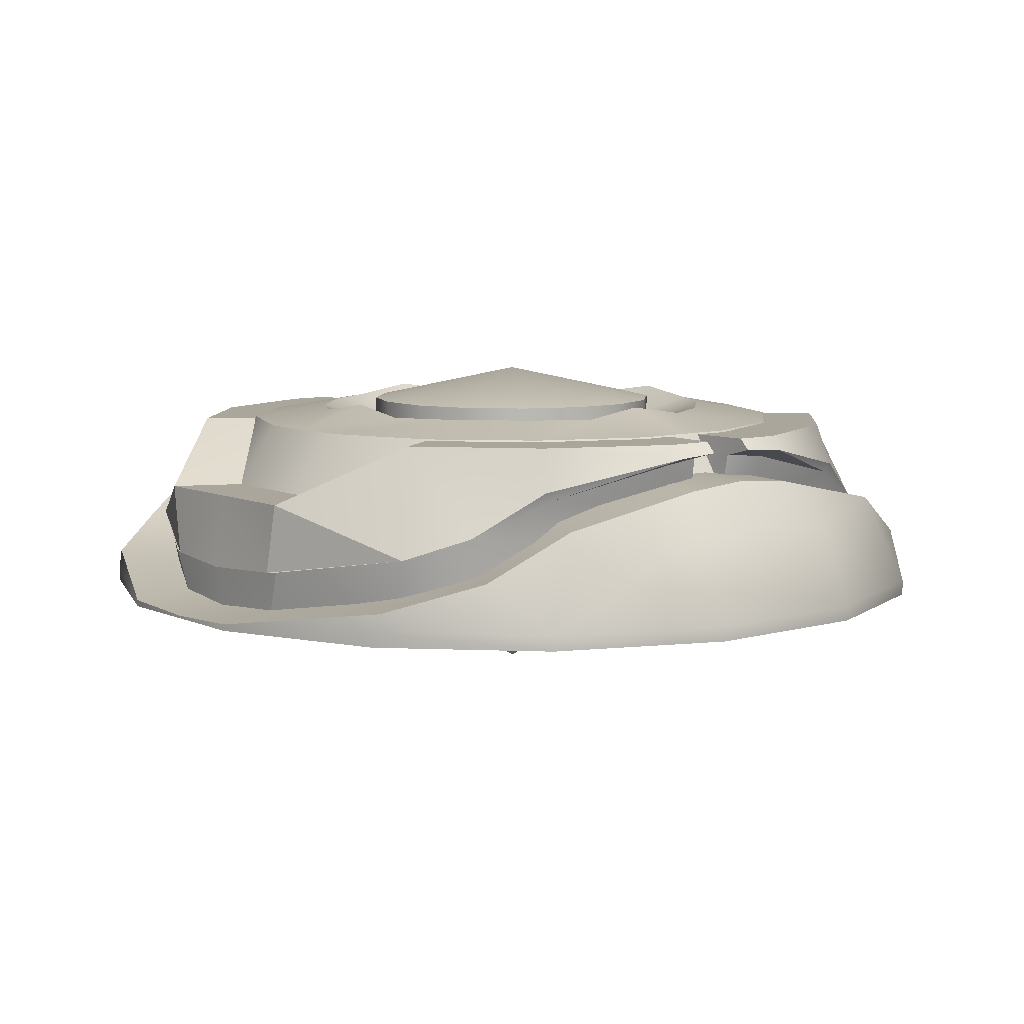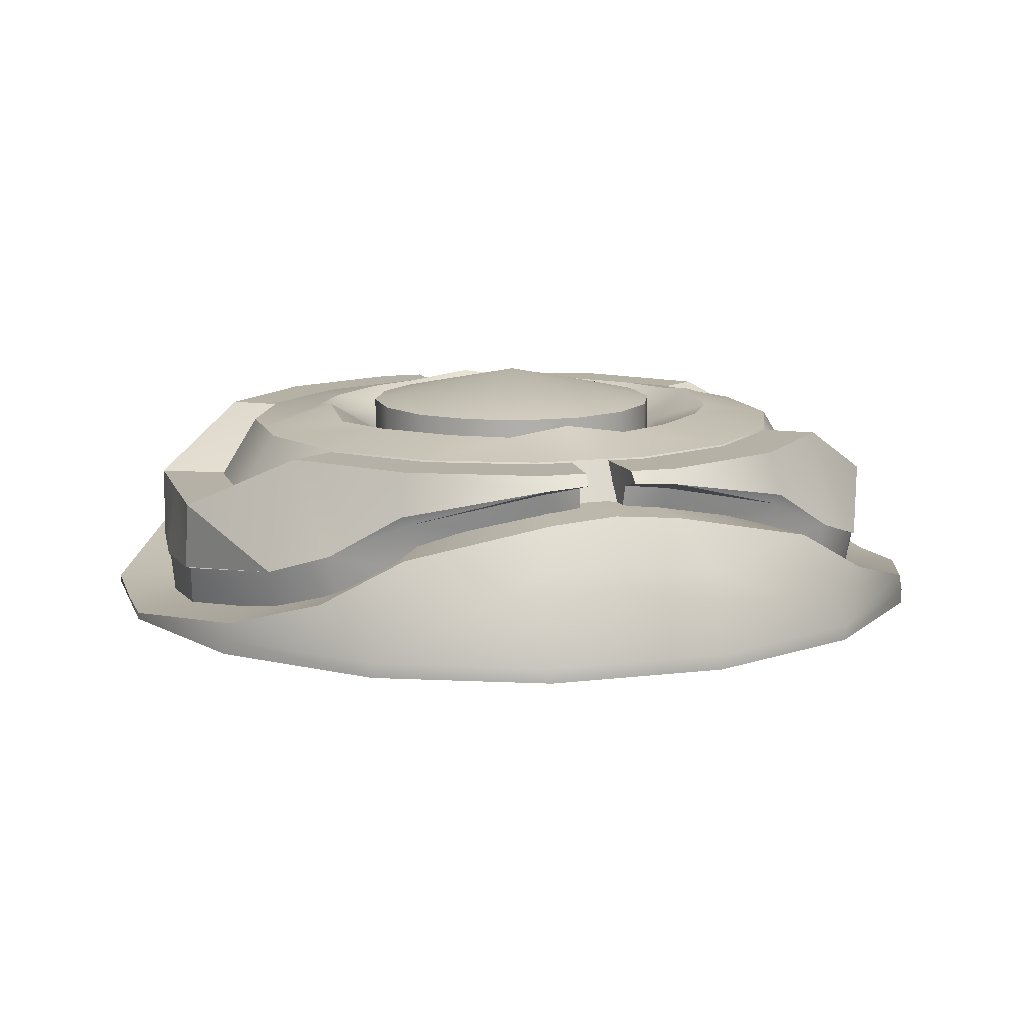
<metadata>
{"format":"obj","ext":"obj","renderer":"f3d","projection":"perspective","resolution":1024,"background":"white","views":[{"elev":7.9,"azim":141.2,"up":"+Y"},{"elev":12.1,"azim":-16.1,"up":"+Y"}]}
</metadata>
<code>
o m_BF_Collector_111_Instance
v -0.464 -0.5 -0.09229
v -0.3933 -0.4842 -0.2628
v -0.3933 -0.5 -0.2628
v -0.464 -0.4971 0
v -0.2628 -0.4842 -0.3933
v -0.09229 -0.4842 -0.464
v -0.09677 -0.403 -0.4216
v -0.06872 -0.3536 -0.3915
v 0.09229 -0.5 -0.464
v 0.09229 -0.4842 -0.464
v 0.2628 -0.4842 -0.3933
v 0.3933 -0.4842 -0.2628
v 0.3873 -0.4655 -0.2683
v 0.3933 -0.5 -0.2628
v 0.09677 -0.403 -0.4216
v -0 -0.3944 -0.4234
v -0 -0.3478 -0.3915
v -0 -0.4842 -0.464
v -0.3988 -0.5 0
v -0.3043 -0.4348 -0.3365
v -0.2681 -0.4524 -0.1943
v -0.2197 -0.4274 -0.232
v -0.3873 -0.4655 -0.2683
v -0.3216 -0.4774 -0.0706
v -0.464 -0.493 -0.09229
v -0.2212 -0.3857 -0.3704
v -0.1636 -0.38 -0.2551
v -0.05227 -0.3466 -0.2736
v -0.01837 -0.3436 -0.2703
v 0.3988 -0.5 -0.07933
v 0.2259 -0.5 -0.3381
v 0.3381 -0.5 -0.2259
v -0 -0.5 -0.3988
v 0.3043 -0.4348 -0.3365
v 0.2681 -0.4524 -0.1943
v 0.2197 -0.4274 -0.232
v 0.3216 -0.4774 -0.0706
v 0.464 -0.493 -0.09229
v 0.3281 -0.4822 0
v 0.2212 -0.3857 -0.3704
v 0.1636 -0.38 -0.2551
v 0.05227 -0.3466 -0.2736
v 0.06872 -0.3536 -0.3915
v 0.01837 -0.3436 -0.2703
v -0 -0.3436 -0.2703
v -0.3933 -0.4842 0.2628
v -0.3933 -0.5 0.2628
v -0.2628 -0.4842 0.3933
v -0.3043 -0.4348 0.3365
v -0.09229 -0.4842 0.464
v -0.09677 -0.403 0.4216
v 0.09229 -0.5 0.464
v 0.09229 -0.4842 0.464
v 0.2628 -0.4842 0.3933
v 0.3933 -0.4842 0.2628
v 0.464 -0.5 0.09229
v 0.464 -0.4971 0
v 0.2212 -0.3857 0.3704
v 0.09677 -0.403 0.4216
v 0.06872 -0.3536 0.3915
v -0 -0.3944 0.4234
v -0 -0.3478 0.3915
v -0 -0.4842 0.464
v -0.3988 -0.5 0.07933
v -0.2259 -0.5 0.3381
v -0 -0.5 0.3988
v -0.07933 -0.5 0.3988
v -0.2681 -0.4524 0.1943
v -0.3873 -0.4655 0.2683
v -0.2197 -0.4274 0.232
v -0.3216 -0.4774 0.0706
v -0.464 -0.493 0.09229
v -0.3281 -0.4822 0
v -0.2212 -0.3857 0.3704
v -0.1636 -0.38 0.2551
v -0.05227 -0.3466 0.2736
v -0.06872 -0.3536 0.3915
v -0.01837 -0.3436 0.2703
v 0.07933 -0.5 0.3988
v 0.3988 -0.5 0
v -0 -0.5 0
v 0.3043 -0.4348 0.3365
v 0.2681 -0.4524 0.1943
v 0.2197 -0.4274 0.232
v 0.3873 -0.4655 0.2683
v 0.3216 -0.4774 0.0706
v 0.464 -0.493 0.09229
v 0.1636 -0.38 0.2551
v 0.05227 -0.3466 0.2736
v 0.01837 -0.3436 0.2703
v -0 -0.3436 0.2703
v -0.3988 -0.5 -0.07933
v -0.3381 -0.5 -0.2259
v -0.464 -0.5 0
v -0.464 -0.5 0.09229
v -0.3381 -0.5 0.2259
v -0.2628 -0.5 0.3933
v -0.09229 -0.5 0.464
v -0 -0.5 0.464
v 0.2259 -0.5 0.3381
v 0.2628 -0.5 0.3933
v 0.3381 -0.5 0.2259
v 0.3933 -0.5 0.2628
v 0.3988 -0.5 0.07933
v 0.464 -0.5 0
v 0.464 -0.5 -0.09229
v 0.2628 -0.5 -0.3933
v 0.07933 -0.5 -0.3988
v -0 -0.5 -0.464
v -0.07933 -0.5 -0.3988
v -0.09229 -0.5 -0.464
v -0.2259 -0.5 -0.3381
v -0.2628 -0.5 -0.3933
v 0.132 -0.5 0.132
v -0.132 -0.5 0.132
v -0.132 -0.5 -0.132
v 0.132 -0.5 -0.132
v -0 -0.6 -0
f 1 2 3
f 2 1 25
f 1 4 25
f 4 1 94
f 2 113 3
f 113 2 5
f 23 5 2
f 25 23 2
f 5 23 20
f 6 113 5
f 113 6 111
f 18 111 6
f 111 18 109
f 6 16 18
f 16 6 7
f 5 7 6
f 8 16 7
f 7 26 8
f 5 26 7
f 26 5 20
f 16 8 17
f 18 9 109
f 9 18 10
f 10 107 9
f 107 10 11
f 12 107 11
f 11 13 12
f 13 11 34
f 107 12 14
f 12 106 14
f 106 12 38
f 38 12 13
f 57 106 38
f 106 57 105
f 11 40 34
f 40 11 15
f 11 10 15
f 15 43 40
f 16 43 15
f 10 16 15
f 43 16 17
f 16 10 18
f 33 112 110
f 33 19 112
f 112 19 92
f 112 92 93
f 81 19 33
f 20 21 22
f 21 20 23
f 23 24 21
f 24 23 25
f 4 24 25
f 24 4 73
f 22 26 20
f 26 22 27
f 28 26 27
f 26 28 8
f 29 8 28
f 8 29 17
f 17 29 45
f 30 31 32
f 80 31 30
f 80 33 31
f 31 33 108
f 81 33 80
f 34 35 13
f 35 34 36
f 37 13 35
f 13 37 38
f 37 57 38
f 57 37 39
f 40 36 34
f 36 40 41
f 40 42 41
f 42 40 43
f 43 44 42
f 44 43 17
f 17 45 44
f 95 46 72
f 46 95 47
f 4 95 72
f 95 4 94
f 97 46 47
f 46 97 48
f 48 69 46
f 72 46 69
f 69 48 49
f 97 50 48
f 50 97 98
f 98 63 50
f 63 98 99
f 61 50 63
f 50 61 51
f 48 50 51
f 61 77 51
f 51 77 74
f 48 74 49
f 74 48 51
f 77 61 62
f 52 63 99
f 63 52 53
f 101 53 52
f 53 101 54
f 101 55 54
f 85 54 55
f 54 85 82
f 55 101 103
f 56 55 103
f 55 56 87
f 87 85 55
f 56 57 87
f 57 56 105
f 58 54 82
f 54 58 59
f 54 59 53
f 59 58 60
f 60 61 59
f 61 53 59
f 61 60 62
f 53 61 63
f 64 65 96
f 19 65 64
f 19 66 65
f 65 66 67
f 81 66 19
f 49 68 69
f 68 49 70
f 71 69 68
f 69 71 72
f 71 4 72
f 4 71 73
f 74 70 49
f 70 74 75
f 74 76 75
f 76 74 77
f 77 78 76
f 78 77 62
f 62 91 78
f 66 100 79
f 66 80 100
f 100 80 104
f 100 104 102
f 81 80 66
f 82 83 84
f 83 82 85
f 85 86 83
f 86 85 87
f 57 86 87
f 86 57 39
f 84 58 82
f 58 84 88
f 89 58 88
f 58 89 60
f 90 60 89
f 60 90 62
f 62 90 91
f 3 92 1
f 92 3 93
f 19 1 92
f 1 19 94
f 64 94 19
f 94 64 95
f 96 95 64
f 95 96 47
f 65 47 96
f 47 65 97
f 67 97 65
f 97 67 98
f 66 98 67
f 98 66 99
f 79 99 66
f 99 79 52
f 100 52 79
f 52 100 101
f 102 101 100
f 101 102 103
f 104 103 102
f 103 104 56
f 80 56 104
f 56 80 105
f 30 105 80
f 105 30 106
f 32 106 30
f 106 32 14
f 31 14 32
f 14 31 107
f 108 107 31
f 107 108 9
f 33 9 108
f 9 33 109
f 110 109 33
f 109 110 111
f 112 111 110
f 111 112 113
f 93 113 112
f 113 93 3
f 115 118 114
f 115 116 118
f 117 118 116
f 114 118 117
o m_BF_Collector_111_Instance.001
v -0.06534 -0.3766 -0.3385
v -0.2045 -0.3596 -0.3217
v -0.06933 -0.3291 -0.3525
v -0.2045 -0.41 -0.3154
v -0.2804 -0.3949 -0.2889
v -0.2747 -0.4574 -0.284
v -0.3367 -0.4182 -0.2406
v -0.3351 -0.4824 -0.221
v -0.402 -0.4874 -0.08658
v -0.02515 -0.3255 -0.3454
v -0.02049 -0.3691 -0.3071
v -0.02297 -0.3736 -0.3372
v -0.02101 -0.3337 -0.3091
v 0.06534 -0.3766 -0.3385
v 0.2045 -0.3596 -0.3217
v 0.2045 -0.41 -0.3154
v 0.06933 -0.3291 -0.3525
v 0.2804 -0.3949 -0.2889
v 0.2747 -0.4574 -0.284
v 0.3351 -0.4824 -0.221
v 0.4051 -0.4426 -0.1032
v 0.402 -0.4874 -0.08658
v 0.02296 -0.3736 -0.3372
v 0.02515 -0.3255 -0.3454
v 0.4102 -0.4922 -0
v 0.02049 -0.3691 -0.3071
v 0.021 -0.3337 -0.3091
v -0.06534 -0.3766 0.3385
v -0.2045 -0.3596 0.3217
v -0.2045 -0.41 0.3154
v -0.06933 -0.3291 0.3525
v -0.2804 -0.3949 0.2889
v -0.2747 -0.4574 0.284
v -0.3351 -0.4824 0.221
v -0.4051 -0.4426 0.1032
v -0.402 -0.4874 0.08658
v -0.02297 -0.3736 0.3372
v -0.02515 -0.3255 0.3454
v -0.4102 -0.4922 -0
v -0.02049 -0.3691 0.3071
v -0.02101 -0.3337 0.3091
v 0.06534 -0.3766 0.3385
v 0.2045 -0.3596 0.3217
v 0.06933 -0.3291 0.3525
v 0.2045 -0.41 0.3154
v 0.2747 -0.4574 0.284
v 0.3351 -0.4824 0.221
v 0.4051 -0.4426 0.1032
v 0.402 -0.4874 0.08658
v 0.02296 -0.3736 0.3372
v 0.02515 -0.3255 0.3454
v 0.02049 -0.3691 0.3071
v 0.021 -0.3337 0.3091
v -0.4067 -0.3699 0
v -0.4091 -0.4438 -0.09118
v -0.3403 -0.4192 -0.2422
v -0.2135 -0.3507 -0.3224
v -0.02549 -0.3174 -0.3761
v -0.318 -0.3699 -0.06331
v -0.4067 -0.3699 -0.1046
v -0.318 -0.3699 0
v -0.2056 -0.3059 -0.308
v -0.05864 -0.3061 -0.2951
v -0.07375 -0.3061 -0.3651
v -0.1651 -0.3059 -0.2473
v -0.02038 -0.3059 -0.295
v -0.02493 -0.3059 -0.3651
v -0.2431 -0.3059 -0.1618
v -0.3034 -0.3059 -0.2029
v -0.07294 -0.3207 -0.377
v -0.284 -0.3963 -0.2873
v -0.4051 -0.4426 -0.1032
v -0.4125 -0.4474 -0
v 0.3034 -0.3059 -0.2029
v 0.07375 -0.3061 -0.3651
v 0.02549 -0.3174 -0.3761
v 0.4067 -0.3699 0
v 0.318 -0.3699 -0.06331
v 0.2056 -0.3059 -0.308
v 0.05864 -0.3061 -0.2951
v 0.1651 -0.3059 -0.2473
v 0.2431 -0.3059 -0.1618
v 0.02038 -0.3059 -0.295
v 0.4067 -0.3699 -0.1046
v 0.02493 -0.3059 -0.3651
v 0.07294 -0.3207 -0.377
v 0.2135 -0.3507 -0.3224
v 0.284 -0.3963 -0.2873
v 0.3367 -0.4182 -0.2406
v 0.3403 -0.4192 -0.2422
v 0.4091 -0.4438 -0.09118
v 0.4166 -0.4483 -0
v 0.4125 -0.4474 -0
v -0.4091 -0.4438 0.09118
v -0.4067 -0.3699 0.1046
v -0.3034 -0.3059 0.2029
v -0.02549 -0.3174 0.3761
v -0.318 -0.3699 0.06331
v -0.2056 -0.3059 0.308
v -0.05864 -0.3061 0.2951
v -0.1651 -0.3059 0.2473
v -0.07375 -0.3061 0.3651
v -0.2431 -0.3059 0.1618
v -0.02038 -0.3059 0.295
v -0.02493 -0.3059 0.3651
v -0.07294 -0.3207 0.377
v -0.2135 -0.3507 0.3224
v -0.3367 -0.4182 0.2406
v -0.284 -0.3963 0.2873
v -0.3403 -0.4192 0.2422
v -0.4166 -0.4483 -0
v 0.2135 -0.3507 0.3224
v 0.2056 -0.3059 0.308
v 0.318 -0.3699 0.06331
v 0.318 -0.3699 0
v 0.05864 -0.3061 0.2951
v 0.07375 -0.3061 0.3651
v 0.1651 -0.3059 0.2473
v 0.02038 -0.3059 0.295
v 0.4067 -0.3699 0.1046
v 0.3034 -0.3059 0.2029
v 0.2431 -0.3059 0.1618
v 0.02493 -0.3059 0.3651
v 0.02549 -0.3174 0.3761
v 0.07294 -0.3207 0.377
v 0.2804 -0.3949 0.2889
v 0.3403 -0.4192 0.2422
v 0.3367 -0.4182 0.2406
v 0.284 -0.3963 0.2873
v 0.4091 -0.4438 0.09118
f 119 120 121
f 120 119 122
f 122 123 120
f 123 122 124
f 124 125 123
f 125 124 126
f 126 190 125
f 190 126 127
f 121 130 119
f 130 121 128
f 127 191 190
f 191 127 157
f 128 129 130
f 129 128 131
f 132 133 134
f 133 132 135
f 136 134 133
f 134 136 137
f 207 137 136
f 137 207 138
f 139 138 207
f 138 139 140
f 141 135 132
f 135 141 142
f 211 140 139
f 140 211 143
f 142 144 145
f 144 142 141
f 146 147 148
f 147 146 149
f 150 148 147
f 148 150 151
f 226 151 150
f 151 226 152
f 153 152 226
f 152 153 154
f 155 149 146
f 149 155 156
f 191 154 153
f 154 191 157
f 156 158 159
f 158 156 155
f 160 161 162
f 161 160 163
f 163 244 161
f 244 163 164
f 164 246 244
f 246 164 165
f 165 166 246
f 166 165 167
f 162 168 160
f 168 162 169
f 167 211 166
f 211 167 143
f 169 170 168
f 170 169 171
f 172 173 229
f 173 172 178
f 178 174 173
f 174 178 187
f 189 174 187
f 187 175 189
f 175 187 180
f 180 188 175
f 188 180 182
f 182 176 188
f 176 182 185
f 172 177 178
f 177 172 179
f 184 182 181
f 182 184 185
f 178 186 187
f 186 178 177
f 185 131 128
f 131 185 184
f 185 128 176
f 176 121 188
f 121 176 128
f 188 120 175
f 120 188 121
f 175 123 189
f 123 175 120
f 189 125 174
f 125 189 123
f 174 190 173
f 190 174 125
f 229 190 191
f 190 229 173
f 195 209 202
f 209 195 210
f 208 202 209
f 202 208 192
f 206 192 208
f 205 192 206
f 192 205 197
f 204 197 205
f 197 204 193
f 194 193 204
f 193 194 203
f 195 196 233
f 196 195 202
f 197 198 199
f 198 197 193
f 199 192 197
f 192 199 200
f 193 201 198
f 201 193 203
f 203 145 201
f 145 203 142
f 203 194 142
f 194 135 142
f 135 194 204
f 204 133 135
f 133 204 205
f 205 136 133
f 136 205 206
f 206 207 136
f 207 206 208
f 208 139 207
f 139 208 209
f 139 210 211
f 210 139 209
f 172 212 213
f 212 172 229
f 228 213 212
f 213 228 214
f 227 214 228
f 225 214 227
f 214 225 217
f 224 217 225
f 217 224 220
f 215 220 224
f 220 215 223
f 172 216 179
f 216 172 213
f 217 218 219
f 218 217 220
f 219 214 217
f 214 219 221
f 220 222 218
f 222 220 223
f 180 183 181 182
f 186 183 180 187
f 223 159 222
f 159 223 156
f 223 215 156
f 215 149 156
f 149 215 224
f 224 147 149
f 147 224 225
f 225 150 147
f 150 225 227
f 227 226 150
f 226 227 228
f 228 153 226
f 153 228 212
f 229 153 212
f 153 229 191
f 195 248 210
f 248 195 238
f 238 245 248
f 245 238 239
f 247 245 239
f 239 230 247
f 230 239 231
f 231 243 230
f 243 231 235
f 235 242 243
f 242 235 241
f 195 232 238
f 232 195 233
f 237 235 234
f 235 237 241
f 238 240 239
f 240 238 232
f 241 171 169
f 171 241 237
f 241 169 242
f 242 162 243
f 162 242 169
f 243 161 230
f 161 243 162
f 230 244 247
f 244 230 161
f 247 246 245
f 246 247 244
f 245 166 248
f 166 245 246
f 166 210 248
f 210 166 211
f 239 240 236 231
f 234 235 231 236
f 213 214 221 216
f 202 192 200 196
o m_BF_Collector_111_Instance.003
v -0.1706 -0.3043 -0.2553
v -0.07657 -0.4454 -0.3849
v -0.218 -0.4454 -0.3263
v -0.0599 -0.3043 -0.3012
v -0.2553 -0.3043 -0.1706
v -0.3263 -0.4454 -0.218
v -0.3849 -0.4454 -0.07657
v -0.3012 -0.3043 -0.0599
v -0.2212 -0.2907 -0.06599
v -0 -0.2807 -0.2212
v -0.03423 -0.311 -0.1721
v -0.1253 -0.2907 -0.1875
v -0.09747 -0.311 -0.1459
v -0.06599 -0.2907 -0.2212
v -0.1875 -0.2907 -0.1253
v -0.1459 -0.311 -0.09747
v -0.1721 -0.311 -0.03423
v -0.1722 -0.3113 0
v -0 -0.3113 -0.1722
v 0.07657 -0.4454 -0.3849
v 0.0599 -0.3043 -0.3012
v 0.218 -0.4454 -0.3263
v 0.3263 -0.4454 -0.218
v 0.3849 -0.4454 -0.07657
v 0.3012 -0.3043 0
v -0 -0.4454 -0.3849
v -0 -0.3043 -0.3012
v 0.06599 -0.2907 -0.2212
v 0.1706 -0.3043 -0.2553
v 0.1253 -0.2907 -0.1875
v 0.2553 -0.3043 -0.1706
v 0.1875 -0.2907 -0.1253
v 0.3012 -0.3043 -0.0599
v 0.2212 -0.2907 -0.06599
v 0.03423 -0.311 -0.1721
v 0.09747 -0.311 -0.1459
v 0.1459 -0.311 -0.09747
v 0.1721 -0.311 -0.03423
v 0.1722 -0.3113 0
v -0.1706 -0.3043 0.2553
v -0.07657 -0.4454 0.3849
v -0.0599 -0.3043 0.3012
v -0.218 -0.4454 0.3263
v -0.3263 -0.4454 0.218
v -0.3849 -0.4454 0.07657
v -0.3849 -0.4454 -0
v -0.3012 -0.3043 0
v -0 -0.4454 0.3849
v -0.2553 -0.3043 0.1706
v -0.3012 -0.3043 0.0599
v -0.2212 -0.2907 0.06599
v -0 -0.3043 0.3012
v -0.03423 -0.311 0.1721
v -0.1253 -0.2907 0.1875
v -0.06599 -0.2907 0.2212
v -0.09747 -0.311 0.1459
v -0.1875 -0.2907 0.1253
v -0.1459 -0.311 0.09747
v -0.1721 -0.311 0.03423
v -0.2212 -0.2807 0
v -0 -0.3113 0.1722
v 0.07657 -0.4454 0.3849
v 0.218 -0.4454 0.3263
v 0.0599 -0.3043 0.3012
v 0.2553 -0.3043 0.1706
v 0.3263 -0.4454 0.218
v 0.3012 -0.3043 0.0599
v 0.3849 -0.4454 0.07657
v 0.3849 -0.4454 0
v 0.1706 -0.3043 0.2553
v 0.1875 -0.2907 0.1253
v 0.2212 -0.2907 0.06599
v 0.2212 -0.2807 0
v 0.03423 -0.311 0.1721
v 0.1253 -0.2907 0.1875
v 0.09747 -0.311 0.1459
v 0.06599 -0.2907 0.2212
v 0.1459 -0.311 0.09747
v 0.1721 -0.311 0.03423
v -0 -0.2807 0.2212
v -0.0308 -0.331 -0.1549
v -0.08772 -0.331 -0.1313
v -0.1313 -0.331 -0.08772
v -0.1549 -0.331 -0.0308
v -0.155 -0.3313 0
v -0 -0.3313 -0.155
v 0.0308 -0.331 -0.1549
v 0.08772 -0.331 -0.1313
v 0.1313 -0.331 -0.08772
v 0.1549 -0.331 -0.0308
v 0.155 -0.3313 0
v -0.0308 -0.331 0.1549
v -0.08772 -0.331 0.1313
v -0.1313 -0.331 0.08772
v -0.1549 -0.331 0.0308
v -0 -0.3313 0.155
v 0.0308 -0.331 0.1549
v 0.08772 -0.331 0.1313
v 0.1313 -0.331 0.08772
v 0.1549 -0.331 0.0308
f 249 250 251
f 250 249 252
f 251 253 249
f 253 251 254
f 254 256 253
f 256 254 255
f 294 256 255
f 256 294 295
f 252 274 250
f 274 252 275
f 262 249 260
f 249 262 252
f 253 260 249
f 260 253 263
f 256 263 253
f 263 256 257
f 295 257 256
f 257 295 308
f 262 275 252
f 275 262 258
f 259 260 261
f 260 259 262
f 263 261 260
f 261 263 264
f 257 264 263
f 264 257 265
f 308 265 257
f 265 308 266
f 259 258 262
f 258 259 267
f 277 268 269
f 268 277 270
f 279 270 277
f 270 279 271
f 281 271 279
f 271 281 272
f 281 317 272
f 317 281 273
f 274 269 268
f 269 274 275
f 276 277 269
f 277 276 278
f 278 279 277
f 279 278 280
f 280 281 279
f 281 280 282
f 282 273 281
f 273 282 321
f 275 276 269
f 276 275 258
f 283 278 276
f 278 283 284
f 284 280 278
f 280 284 285
f 285 282 280
f 282 285 286
f 286 321 282
f 321 286 287
f 258 283 276
f 283 258 267
f 288 289 290
f 289 288 291
f 297 291 288
f 291 297 292
f 298 292 297
f 292 298 293
f 298 294 293
f 294 298 295
f 296 290 289
f 290 296 300
f 303 288 290
f 288 303 302
f 302 297 288
f 297 302 305
f 305 298 297
f 298 305 299
f 299 295 298
f 295 299 308
f 300 303 290
f 303 300 328
f 301 302 303
f 302 301 304
f 304 305 302
f 305 304 306
f 306 299 305
f 299 306 307
f 307 308 299
f 308 307 266
f 328 301 303
f 301 328 309
f 318 310 311
f 310 318 312
f 311 313 318
f 313 311 314
f 314 315 313
f 315 314 316
f 317 315 316
f 315 317 273
f 312 296 310
f 296 312 300
f 325 318 323
f 318 325 312
f 313 323 318
f 323 313 319
f 315 319 313
f 319 315 320
f 273 320 315
f 320 273 321
f 325 300 312
f 300 325 328
f 322 323 324
f 323 322 325
f 319 324 323
f 324 319 326
f 320 326 319
f 326 320 327
f 321 327 320
f 327 321 287
f 322 328 325
f 328 322 309
f 285 284 336 337
f 265 266 333 332
f 309 322 345 344
f 286 285 337 338
f 267 259 329 334
f 283 267 334 335
f 324 326 347 346
f 306 304 341 342
f 287 286 338 339
f 326 327 348 347
f 307 306 342 343
f 266 307 343 333
f 322 324 346 345
f 261 264 331 330
f 301 309 344 340
f 259 261 330 329
f 304 301 340 341
f 284 283 335 336
f 264 265 332 331
f 327 287 339 348
o m_BF_Collector_111_Instance.004
v -0.032 -0.3327 -0.1609
v -0.09112 -0.3327 -0.1364
v -0.1364 -0.3327 -0.09112
v -0.1609 -0.3327 -0.032
v -0.1609 -0.3327 0
v 0.032 -0.3327 -0.1609
v 0.09112 -0.3327 -0.1364
v 0.1364 -0.3327 -0.09112
v 0.1609 -0.3327 -0.032
v -0 -0.3327 -0.1609
v -0.032 -0.3327 0.1609
v -0.09112 -0.3327 0.1364
v -0.1364 -0.3327 0.09112
v -0.1609 -0.3327 0.032
v -0 -0.3327 0.1609
v 0.032 -0.3327 0.1609
v 0.09112 -0.3327 0.1364
v 0.1364 -0.3327 0.09112
v 0.1609 -0.3327 0.032
v 0.1609 -0.3327 0
v -0.032 -0.2827 -0.1609
v -0.09112 -0.2827 -0.1364
v -0.1364 -0.2827 -0.09112
v -0.1609 -0.2827 -0.032
v -0.1609 -0.2827 0
v 0.032 -0.2827 -0.1609
v 0.09112 -0.2827 -0.1364
v 0.1364 -0.2827 -0.09112
v 0.1609 -0.2827 -0.032
v -0 -0.2827 -0.1609
v -0.032 -0.2827 0.1609
v -0.09112 -0.2827 0.1364
v -0 -0.2473 0
v -0.1364 -0.2827 0.09112
v -0.1609 -0.2827 0.032
v -0 -0.2827 0.1609
v 0.032 -0.2827 0.1609
v 0.09112 -0.2827 0.1364
v 0.1364 -0.2827 0.09112
v 0.1609 -0.2827 0.032
v 0.1609 -0.2827 0
f 369 370 381
f 370 371 381
f 371 372 381
f 372 373 381
f 378 369 381
f 374 381 375
f 375 381 376
f 376 381 377
f 377 381 389
f 378 381 374
f 379 381 380
f 380 381 382
f 382 381 383
f 383 381 373
f 384 381 379
f 385 386 381
f 386 387 381
f 387 388 381
f 388 389 381
f 384 385 381
f 357 356 376 377
f 354 358 378 374
f 349 350 370 369
f 359 363 384 379
f 360 359 379 380
f 350 351 371 370
f 363 364 385 384
f 351 352 372 371
f 364 365 386 385
f 368 357 377 389
f 352 353 373 372
f 365 366 387 386
f 361 360 380 382
f 355 354 374 375
f 366 367 388 387
f 353 362 383 373
f 358 349 369 378
f 356 355 375 376
f 367 368 389 388
f 362 361 382 383

</code>
